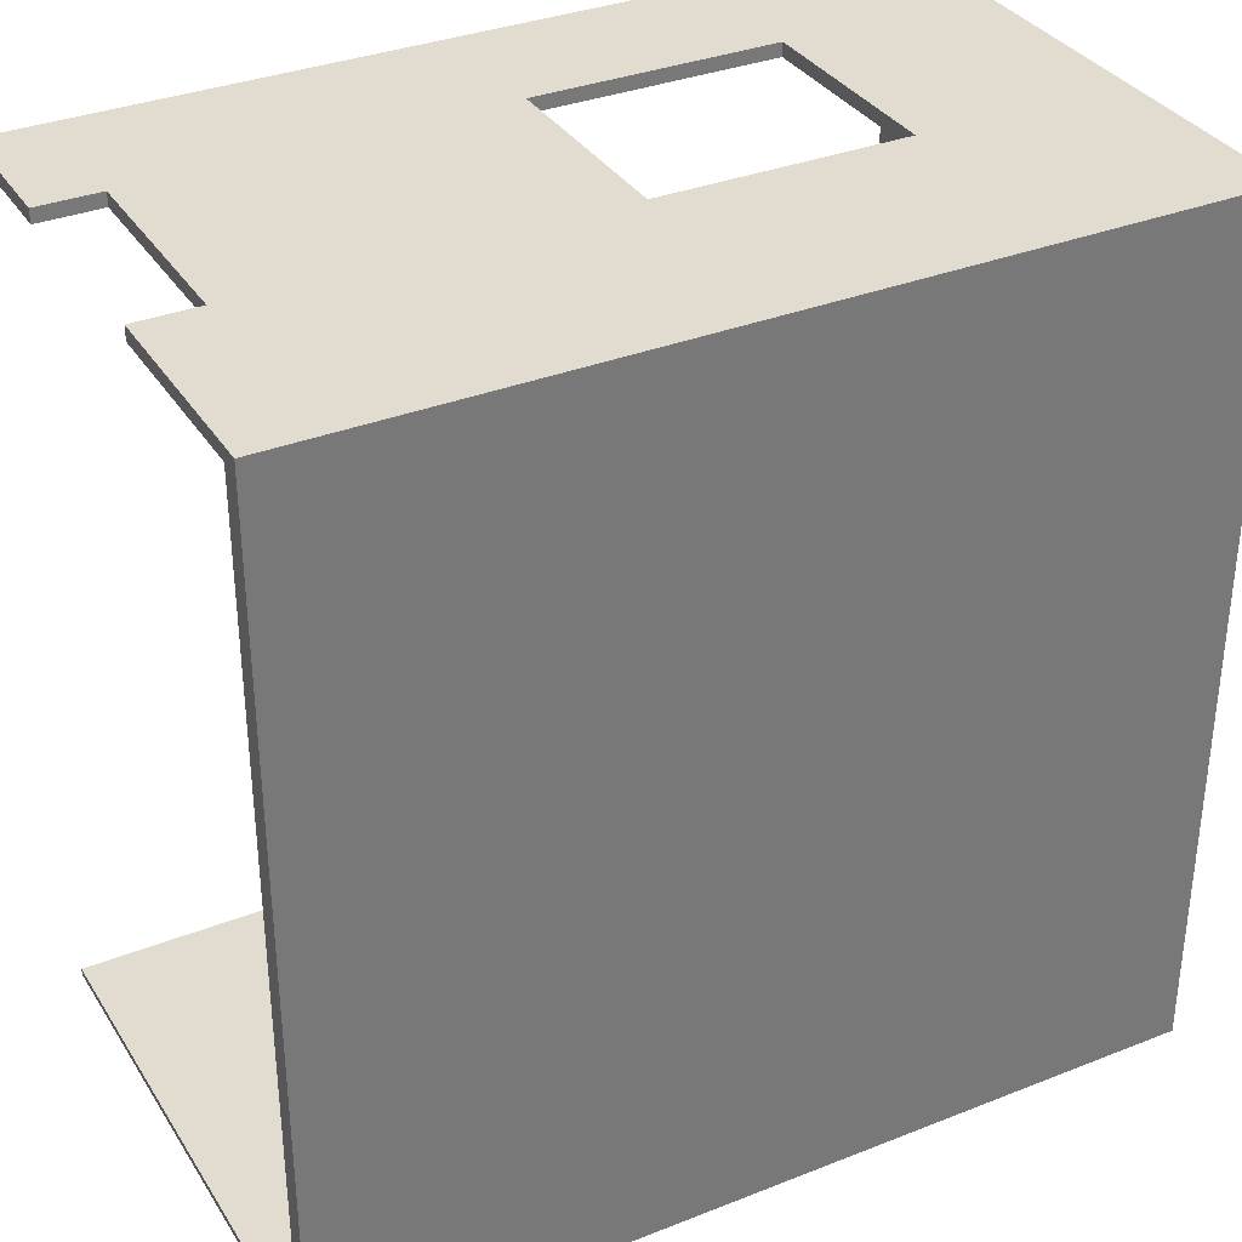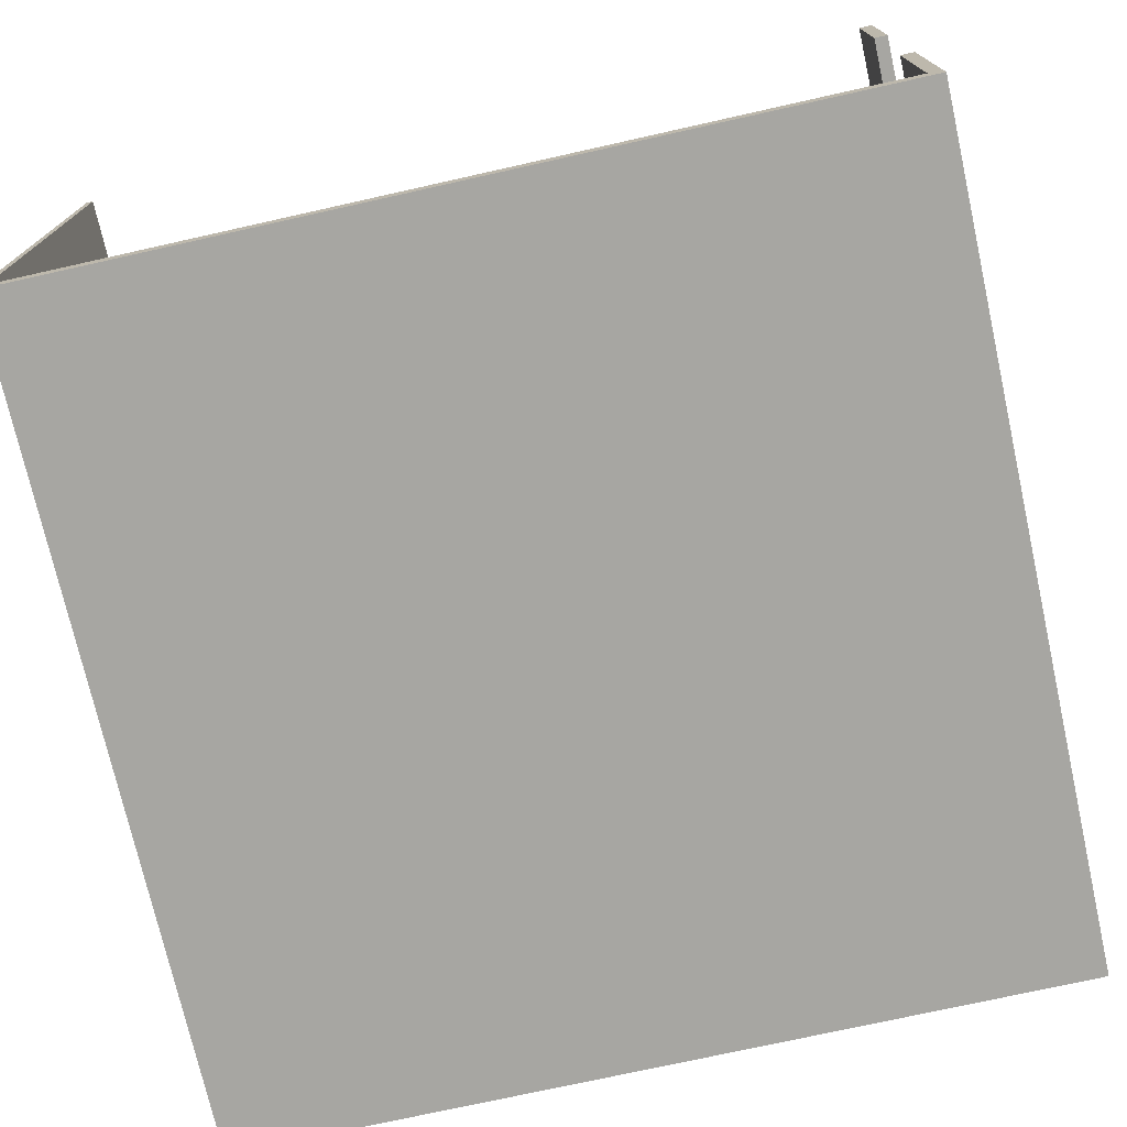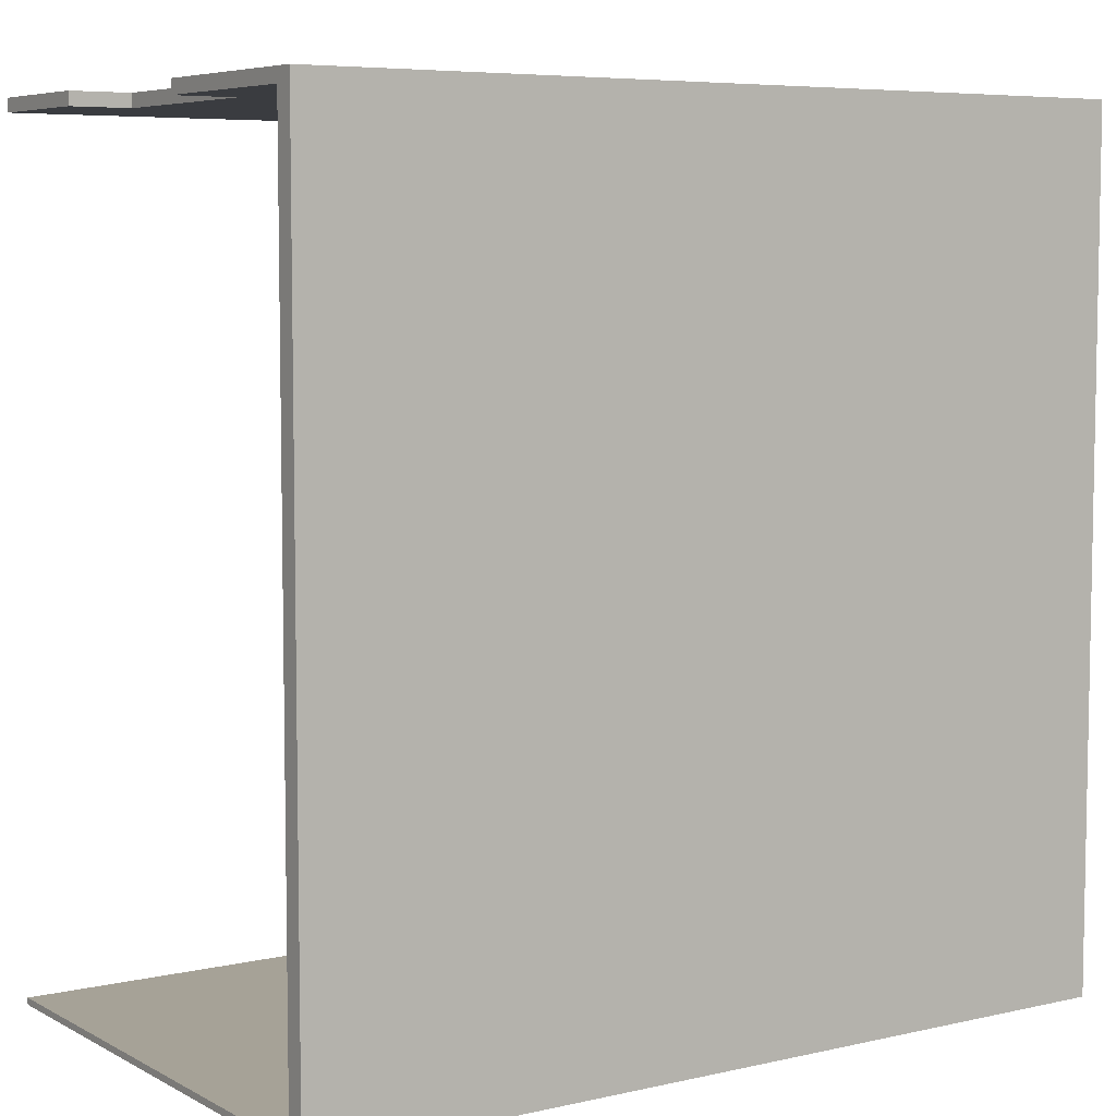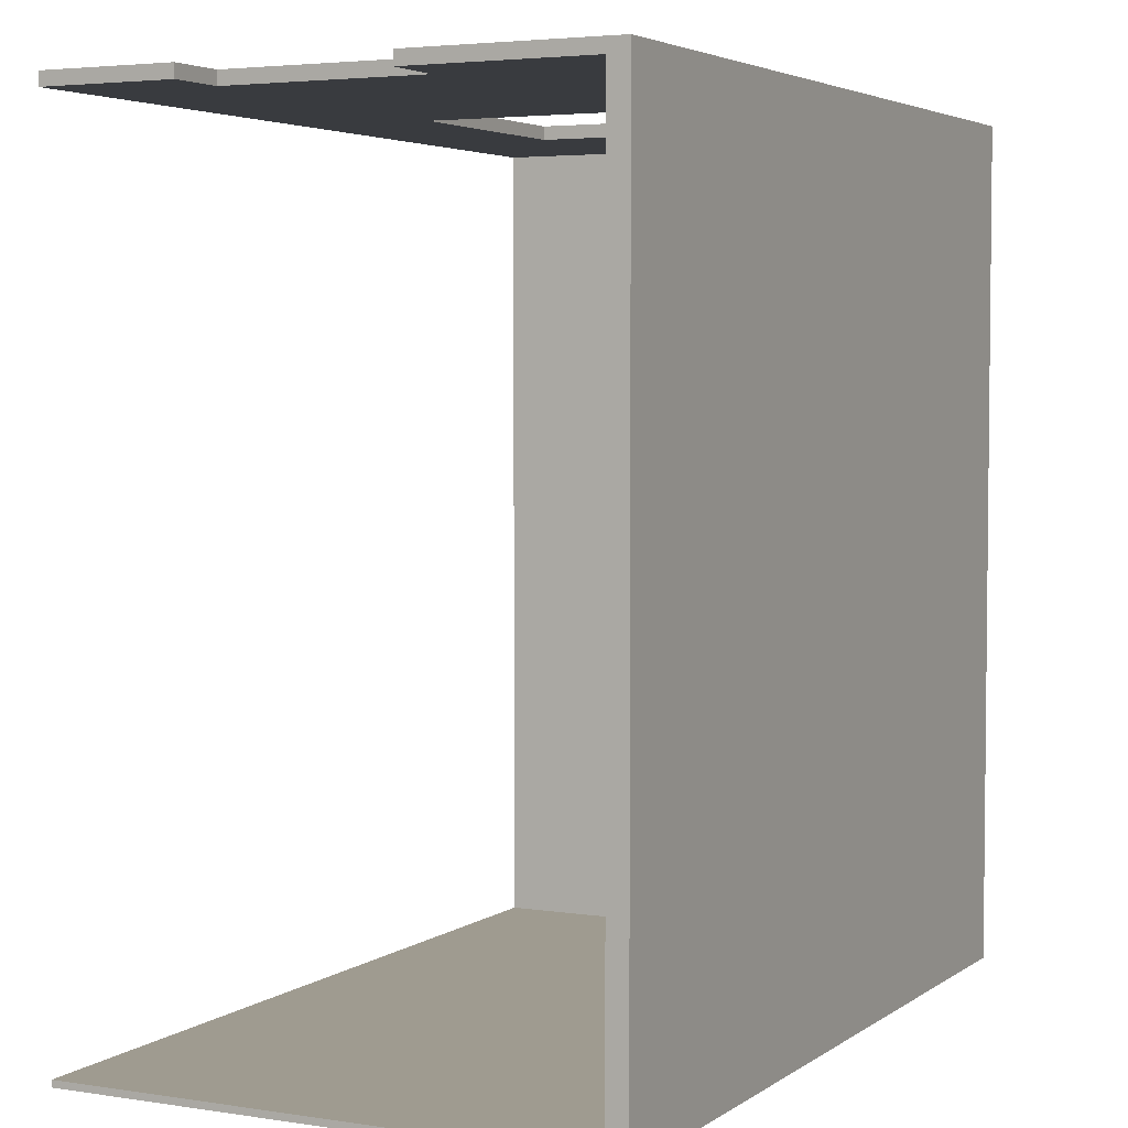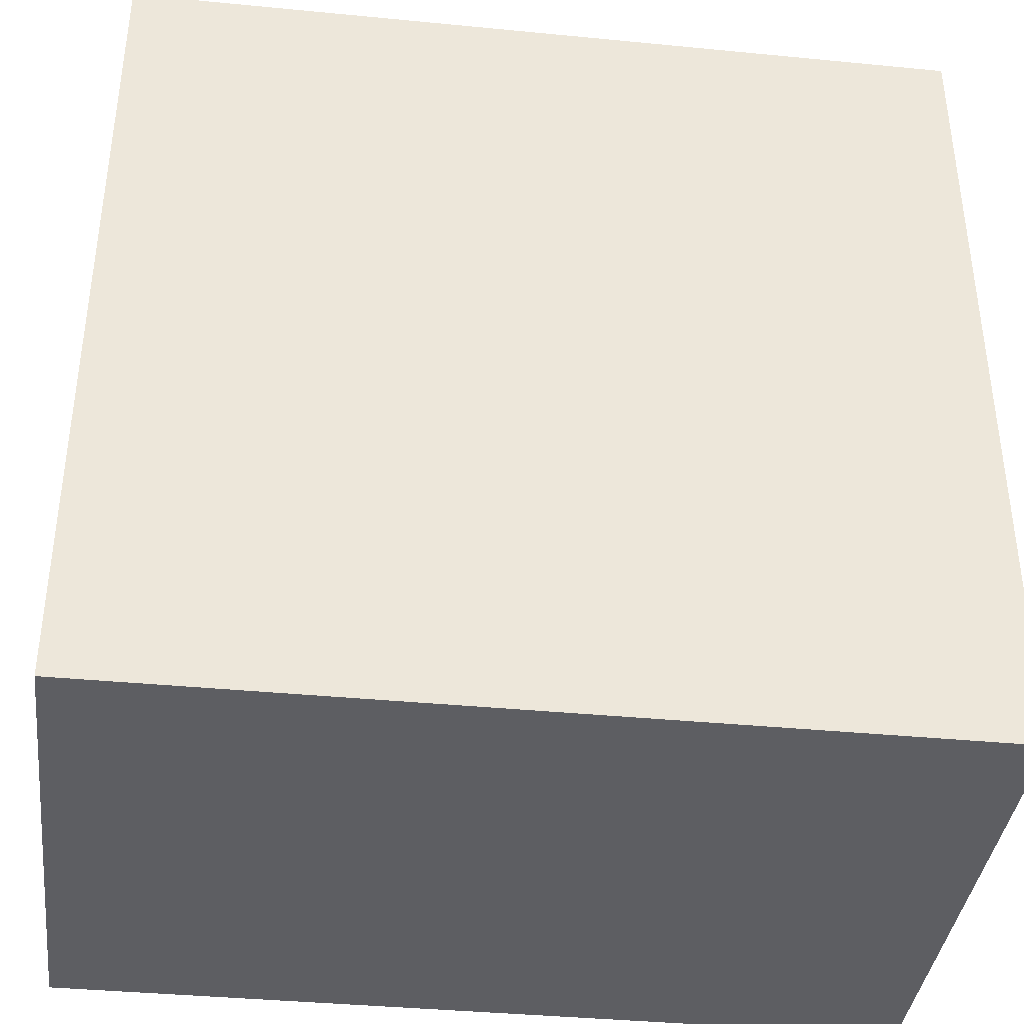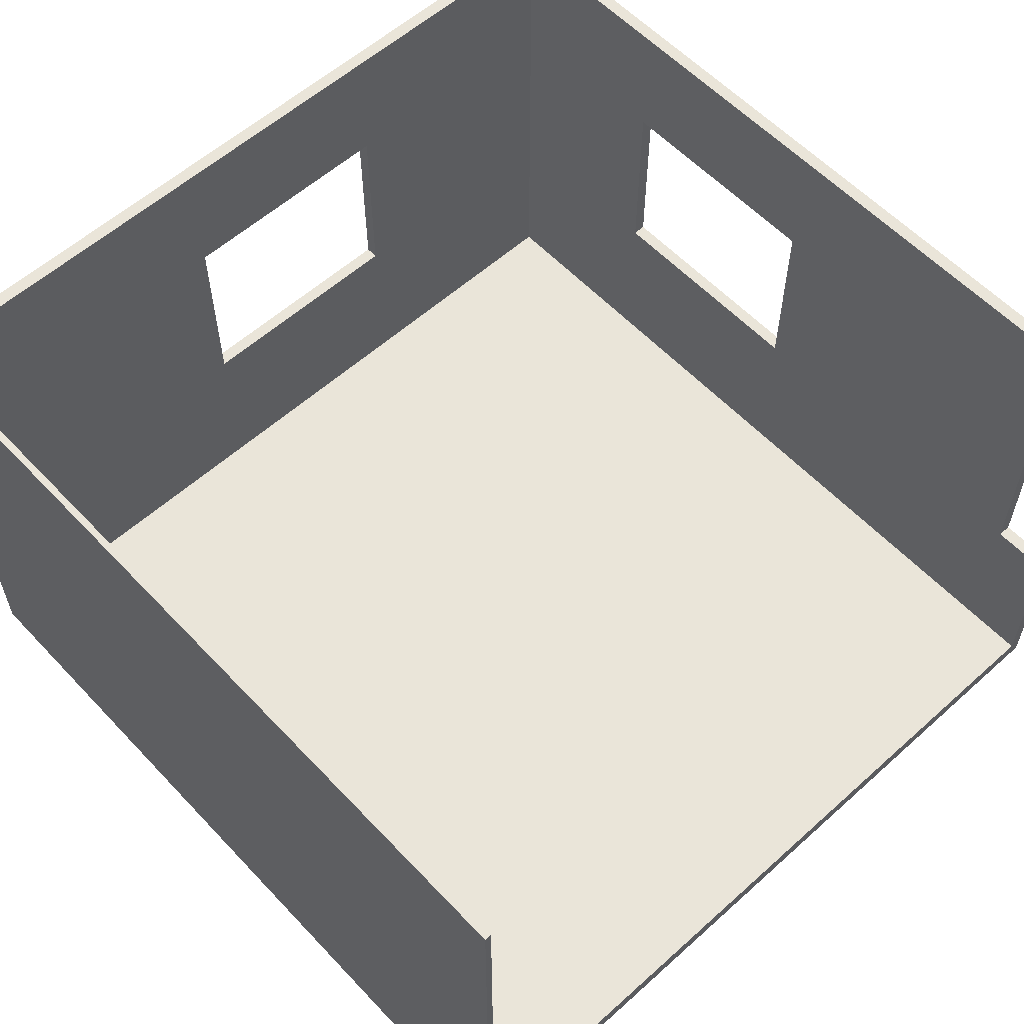
<metadata>
{"format":"obj","ext":"obj","renderer":"f3d","projection":"perspective","resolution":1024,"background":"white","views":[{"elev":34.3,"azim":-28.0,"up":"+Z"},{"elev":-74.0,"azim":-77.4,"up":"+Y"},{"elev":6.4,"azim":-34.0,"up":"+Z"},{"elev":4.0,"azim":-63.2,"up":"+Z"},{"elev":-38.5,"azim":-7.0,"up":"+Z"},{"elev":58.3,"azim":-132.8,"up":"+Y"}]}
</metadata>
<code>
g 4x2 second (1)-7
v -63 0 63
v -63 0 -63
v -63 2 61
v -63 2 -62
v -63 3 61
v -63 3 -62
v -63 30 63
v -63 30 61
v -63 60 63
v -63 60 61
v -63 80 63
v -63 80 61
v -63 80 -62
v -63 80 -63
v -54 30 63
v -54 30 61
v -54 60 63
v -54 60 61
v 33 30 63
v 33 30 61
v 33 60 63
v 33 60 61
v 61 3 61
v 61 3 -9
v 61 3 -62
v 61 30 23
v 61 30 -12
v 61 60 23
v 61 60 -12
v 61 80 61
v 61 80 -62
v -2 30 63
v -2 30 61
v -2 60 63
v -2 60 61
v 63 0 63
v 63 0 -63
v 63 30 23
v 63 30 -12
v 63 60 23
v 63 60 -12
v 63 80 63
v 63 80 -63
v -63 0 63
v -63 30 63
v -63 60 63
v -63 80 63
v -54 30 63
v -54 60 63
v -2 30 63
v -2 60 63
v 33 30 63
v 33 60 63
v 63 0 63
v 63 80 63
v 61 30 -12
v 61 60 -12
v 63 30 -12
v 63 60 -12
v -63 3 -62
v -63 80 -62
v 28 3 -62
v 61 3 -62
v 61 80 -62
v -63 3 61
v -63 30 61
v -63 60 61
v -63 80 61
v -54 30 61
v -54 60 61
v -2 30 61
v -2 60 61
v 33 30 61
v 33 60 61
v 61 3 61
v 61 80 61
v 61 30 23
v 61 60 23
v 63 30 23
v 63 60 23
v -63 0 -63
v -63 80 -63
v 63 0 -63
v 63 80 -63
v -63 0 63
v 63 0 63
v -63 0 -63
v 63 0 -63
v -63 60 63
v -54 60 63
v -2 60 63
v 33 60 63
v -63 60 61
v -54 60 61
v -2 60 61
v 33 60 61
v 61 60 23
v 63 60 23
v 61 60 -12
v 63 60 -12
v -63 3 61
v 61 3 61
v 54 3 44
v 57 3 44
v 38 3 40
v 40 3 40
v 54 3 40
v 57 3 40
v 28 3 39
v 30 3 39
v 38 3 38
v 40 3 38
v 43 3 38
v 46 3 38
v 27 3 36
v 28 3 36
v 30 3 36
v 33 3 36
v 43 3 36
v 46 3 36
v 23 3 31
v 27 3 31
v 33 3 31
v 59 3 31
v -20 3 28
v -16 3 28
v -20 3 26
v -16 3 26
v 21 3 23
v 23 3 23
v -12 3 19
v -6 3 19
v 21 3 15
v 23 3 15
v 23 3 13
v 31 3 13
v -12 3 12
v -6 3 12
v -5 3 9
v 17 3 9
v 26 3 9
v 28 3 9
v 26 3 5
v 28 3 5
v 17 3 -0
v 31 3 -0
v 59 3 -9
v 61 3 -9
v -6 3 -11
v -5 3 -11
v -16 3 -19
v -14 3 -19
v -16 3 -22
v -14 3 -22
v -6 3 -23
v -5 3 -23
v -16 3 -24
v -15 3 -24
v -16 3 -25
v -15 3 -25
v -11 3 -25
v -5 3 -26
v 6 3 -26
v -15 3 -29
v -11 3 -29
v -11 3 -30
v -7 3 -30
v -11 3 -38
v -7 3 -38
v 6 3 -39
v 9 3 -39
v -9 3 -45
v -6 3 -45
v -9 3 -46
v -6 3 -46
v 2 3 -47
v 8 3 -47
v 9 3 -49
v 28 3 -49
v 2 3 -50
v 8 3 -50
v 17 3 -57
v 20 3 -57
v 17 3 -59
v 20 3 -59
v -63 3 -62
v 28 3 -62
v 61 3 -62
v -63 30 63
v -54 30 63
v -2 30 63
v 33 30 63
v -63 30 61
v -54 30 61
v -2 30 61
v 33 30 61
v 61 30 23
v 63 30 23
v 61 30 -12
v 63 30 -12
v -63 80 63
v 63 80 63
v -63 80 61
v 61 80 61
v -63 80 -62
v 61 80 -62
v -63 80 -63
v 63 80 -63
f 3 2 1
f 4 2 3
f 5 3 1
f 5 4 3
f 6 2 4
f 6 4 5
f 7 5 1
f 8 5 7
f 11 10 9
f 12 10 11
f 13 2 6
f 14 2 13
f 17 16 15
f 18 16 17
f 21 20 19
f 22 20 21
f 26 24 23
f 26 25 24
f 27 25 26
f 28 26 23
f 29 25 27
f 30 28 23
f 30 29 28
f 31 25 29
f 31 29 30
f 32 33 34
f 34 33 35
f 36 37 38
f 38 37 39
f 36 38 40
f 39 37 41
f 36 40 42
f 40 41 42
f 41 37 43
f 42 41 43
f 48 45 44
f 49 47 46
f 50 48 44
f 50 49 48
f 51 47 49
f 51 49 50
f 52 50 44
f 53 47 51
f 54 52 44
f 54 53 52
f 55 47 53
f 55 53 54
f 58 57 56
f 59 57 58
f 62 61 60
f 63 61 62
f 64 61 63
f 65 66 69
f 67 68 70
f 65 69 71
f 69 70 71
f 70 68 72
f 71 70 72
f 65 71 73
f 72 68 74
f 65 73 75
f 73 74 75
f 74 68 76
f 75 74 76
f 77 78 79
f 79 78 80
f 81 82 83
f 83 82 84
f 87 86 85
f 88 86 87
f 93 90 89
f 94 90 93
f 95 92 91
f 96 92 95
f 99 98 97
f 100 98 99
f 101 102 103
f 103 102 104
f 101 103 105
f 105 103 106
f 103 104 107
f 106 103 107
f 104 102 108
f 107 104 108
f 101 105 109
f 109 105 110
f 105 106 111
f 110 105 111
f 106 107 112
f 111 106 112
f 107 108 112
f 112 108 113
f 113 108 114
f 101 109 115
f 109 110 116
f 115 109 116
f 110 111 117
f 116 110 117
f 111 112 117
f 112 113 117
f 117 113 118
f 113 114 119
f 118 113 119
f 114 108 120
f 119 114 120
f 101 115 121
f 115 116 122
f 121 115 122
f 117 118 122
f 116 117 122
f 118 119 123
f 122 118 123
f 119 120 123
f 120 108 124
f 123 120 124
f 108 102 124
f 101 121 125
f 125 121 126
f 101 125 127
f 125 126 127
f 126 121 128
f 127 126 128
f 127 128 129
f 128 121 129
f 122 123 130
f 129 121 130
f 121 122 130
f 123 124 130
f 127 129 131
f 131 129 132
f 129 130 133
f 132 129 133
f 130 124 134
f 133 130 134
f 133 134 135
f 134 124 135
f 135 124 136
f 131 132 137
f 127 131 137
f 132 133 138
f 137 132 138
f 135 136 138
f 133 135 138
f 137 138 139
f 138 136 139
f 139 136 140
f 140 136 141
f 141 136 142
f 140 141 143
f 141 142 143
f 142 136 144
f 143 142 144
f 139 140 145
f 140 143 145
f 143 144 145
f 136 124 146
f 145 144 146
f 144 136 146
f 124 102 147
f 146 124 147
f 145 146 147
f 147 102 148
f 137 139 149
f 139 145 150
f 149 139 150
f 145 147 150
f 147 148 150
f 127 137 151
f 137 149 151
f 151 149 152
f 127 151 153
f 151 152 153
f 152 149 154
f 153 152 154
f 149 150 155
f 154 149 155
f 153 154 155
f 150 148 156
f 155 150 156
f 153 155 157
f 127 153 157
f 155 156 157
f 157 156 158
f 127 157 159
f 157 158 159
f 158 156 160
f 159 158 160
f 160 156 161
f 156 148 162
f 161 156 162
f 162 148 163
f 160 161 164
f 159 160 164
f 162 163 165
f 164 161 165
f 161 162 165
f 164 165 166
f 165 163 166
f 166 163 167
f 164 166 168
f 166 167 168
f 167 163 169
f 168 167 169
f 163 148 170
f 169 163 170
f 168 169 170
f 170 148 171
f 168 170 172
f 170 171 172
f 172 171 173
f 168 172 174
f 172 173 174
f 173 171 175
f 174 173 175
f 174 175 176
f 175 171 176
f 176 171 177
f 171 148 178
f 177 171 178
f 178 148 179
f 176 177 180
f 174 176 180
f 178 179 181
f 180 177 181
f 177 178 181
f 180 181 182
f 181 179 182
f 182 179 183
f 180 182 184
f 182 183 184
f 183 179 185
f 184 183 185
f 164 168 186
f 101 127 186
f 184 185 186
f 180 184 186
f 174 180 186
f 168 174 186
f 127 159 186
f 159 164 186
f 185 179 187
f 186 185 187
f 179 148 187
f 187 148 188
f 189 190 193
f 193 190 194
f 191 192 195
f 195 192 196
f 197 198 199
f 199 198 200
f 201 202 203
f 203 202 204
f 204 202 206
f 205 206 207
f 206 202 208
f 207 206 208

</code>
